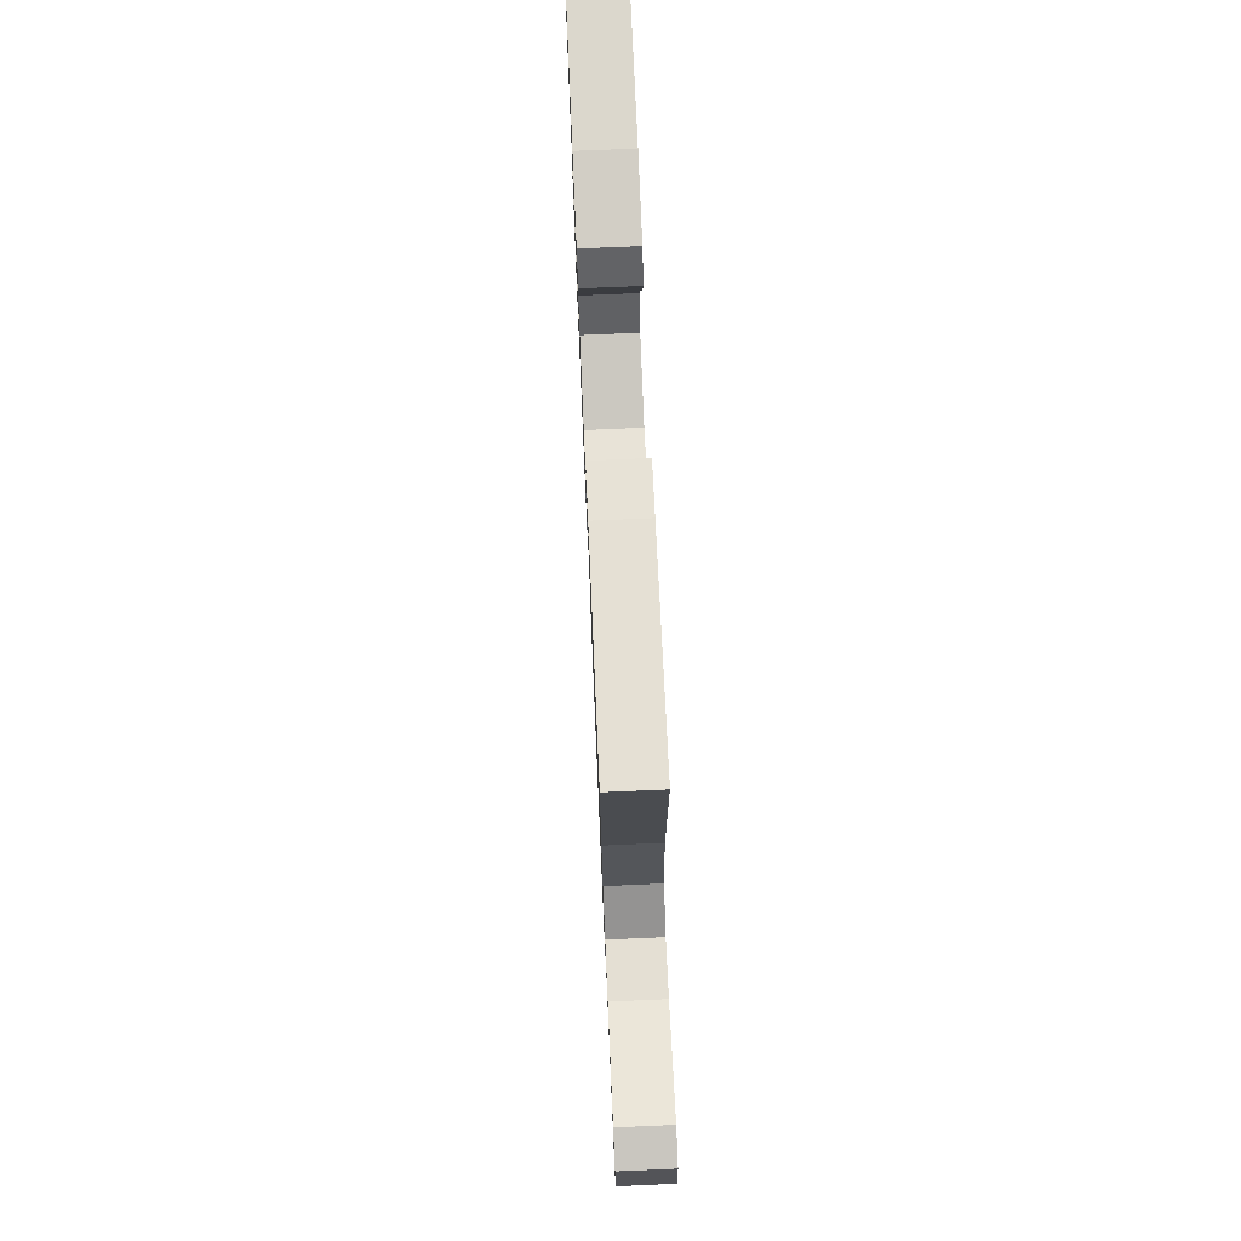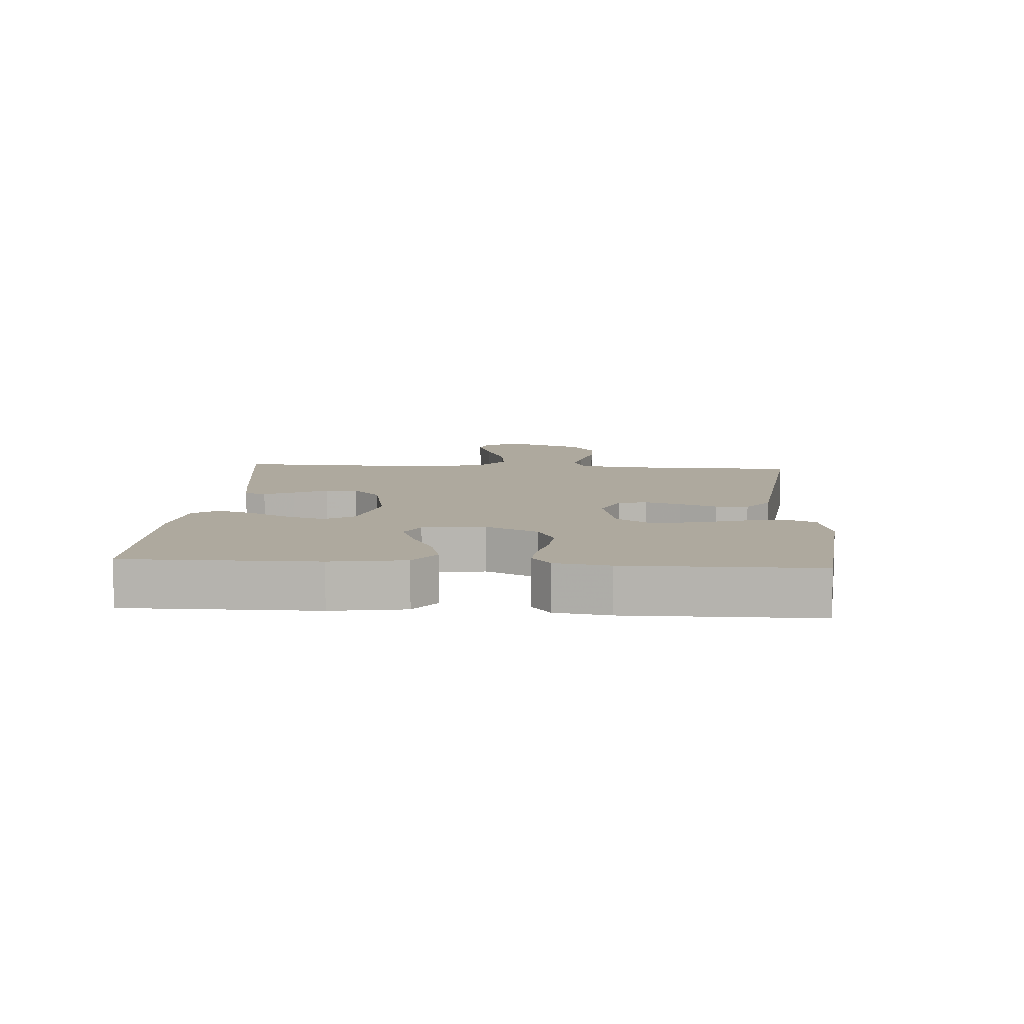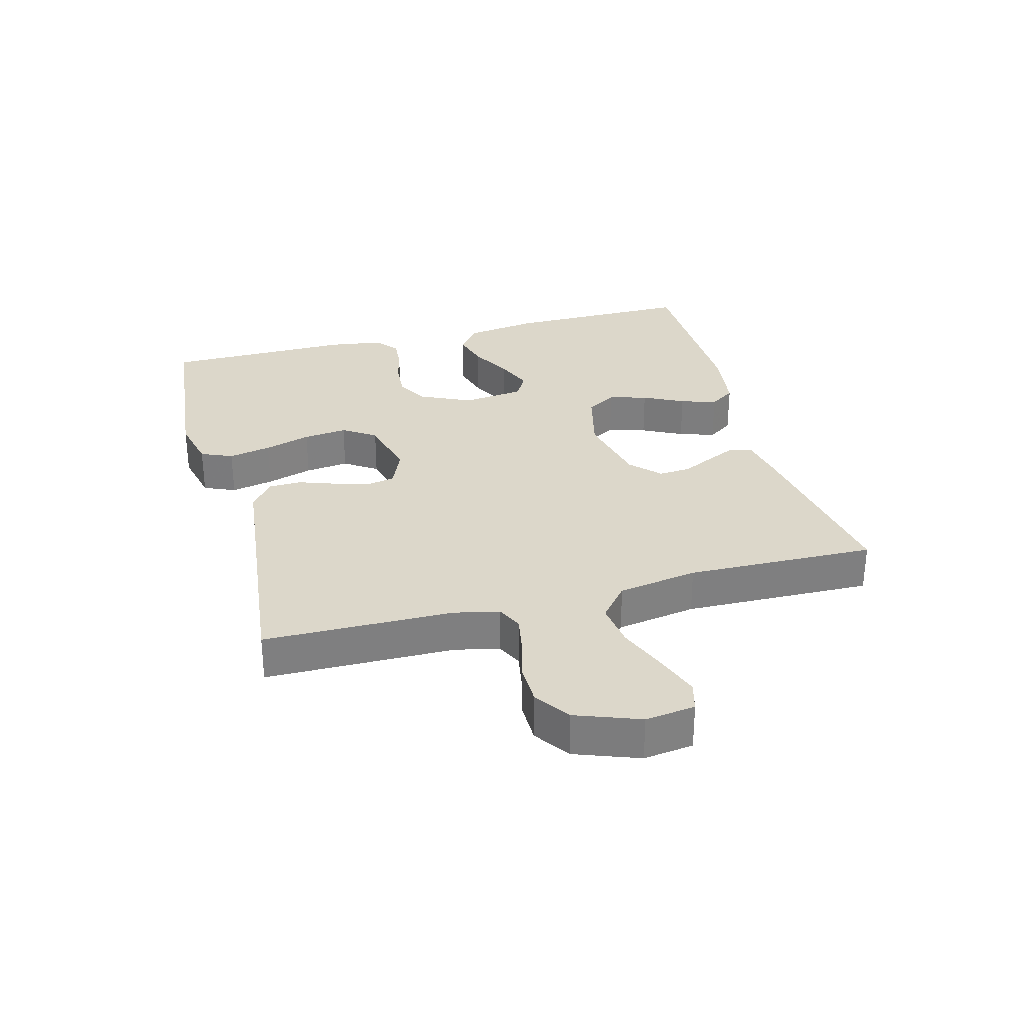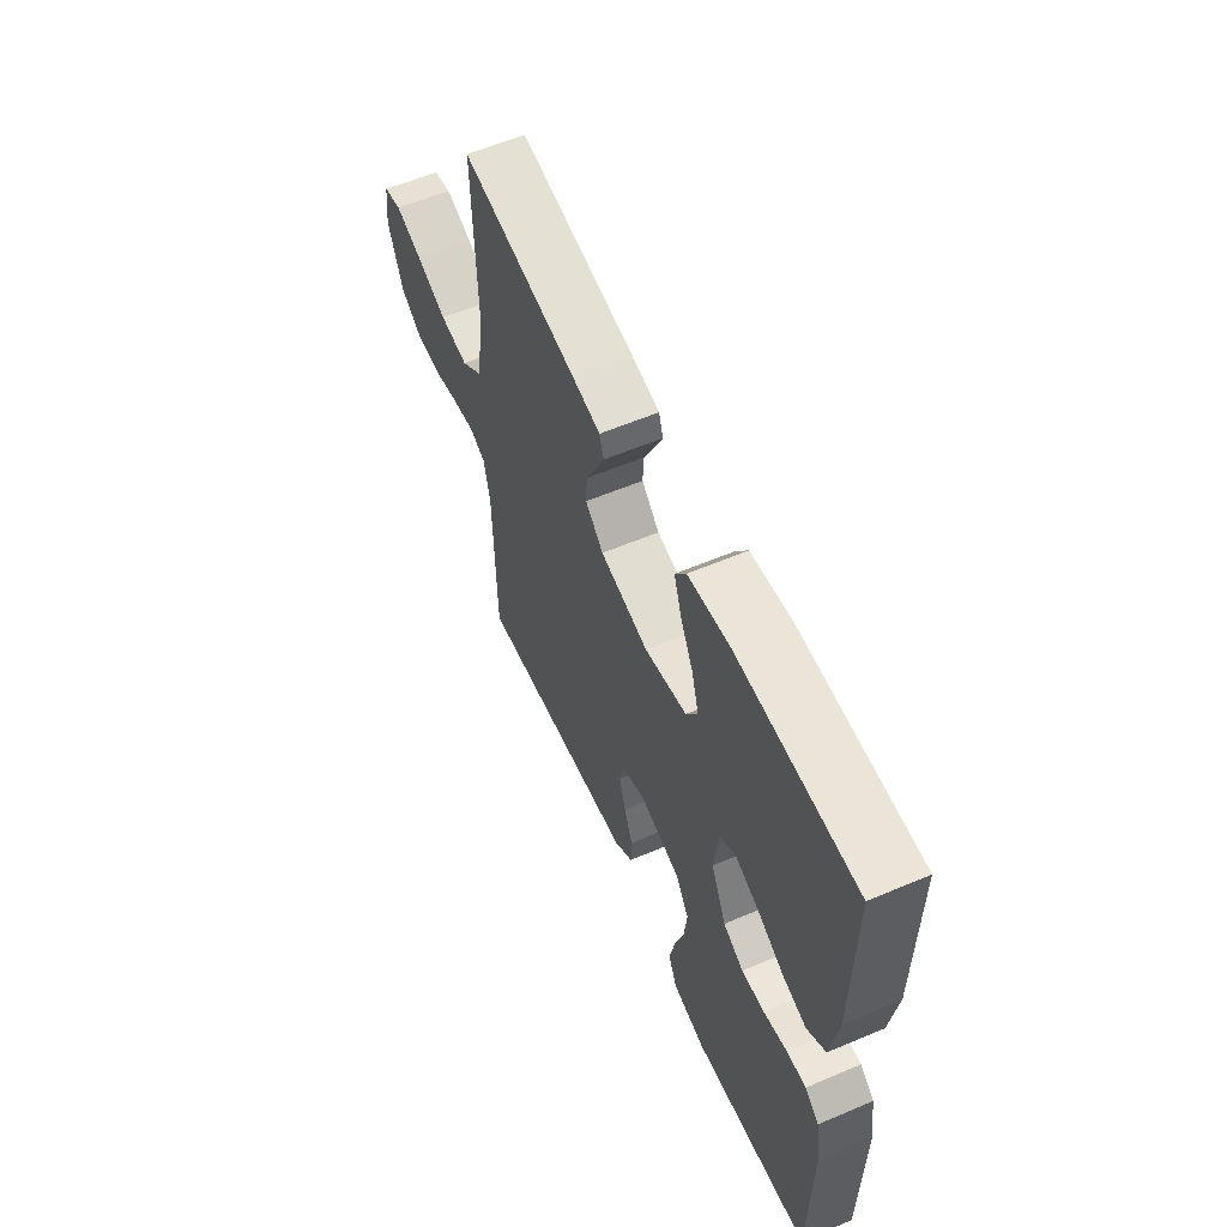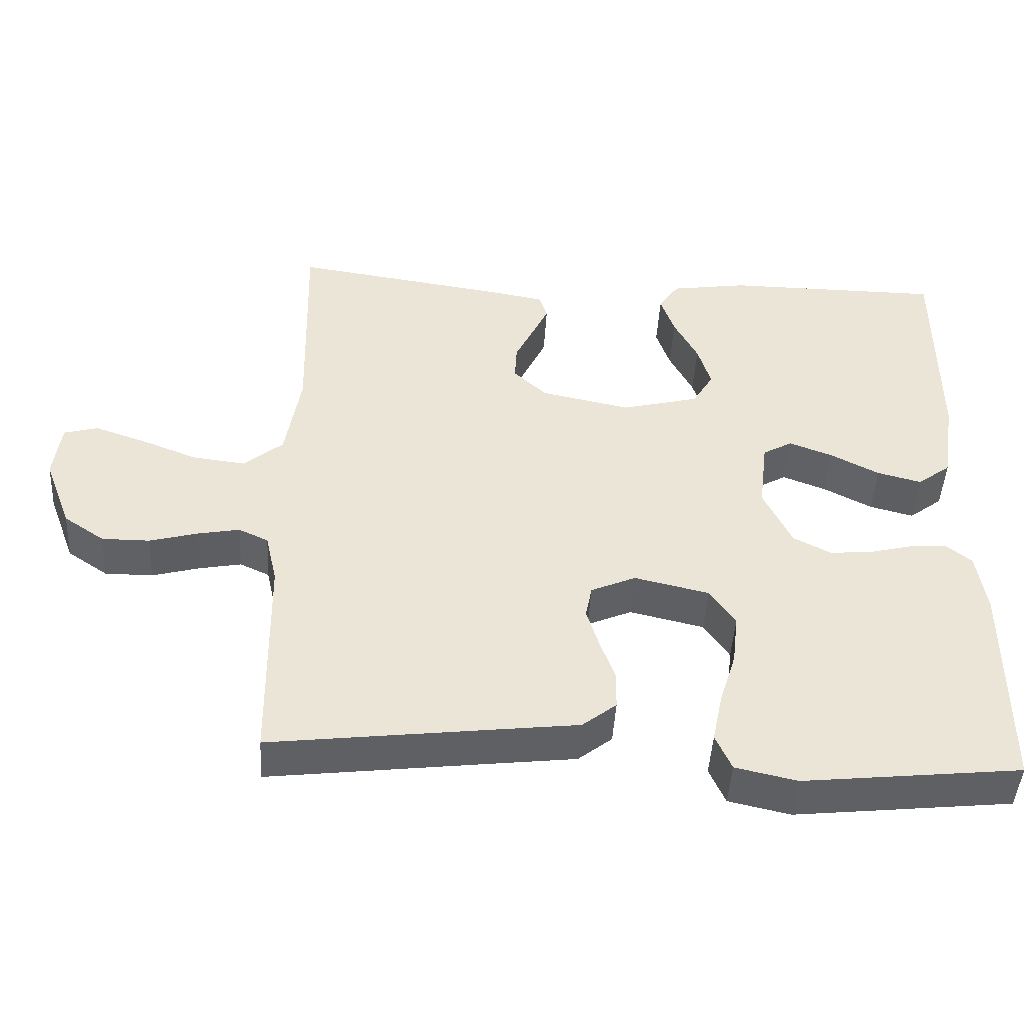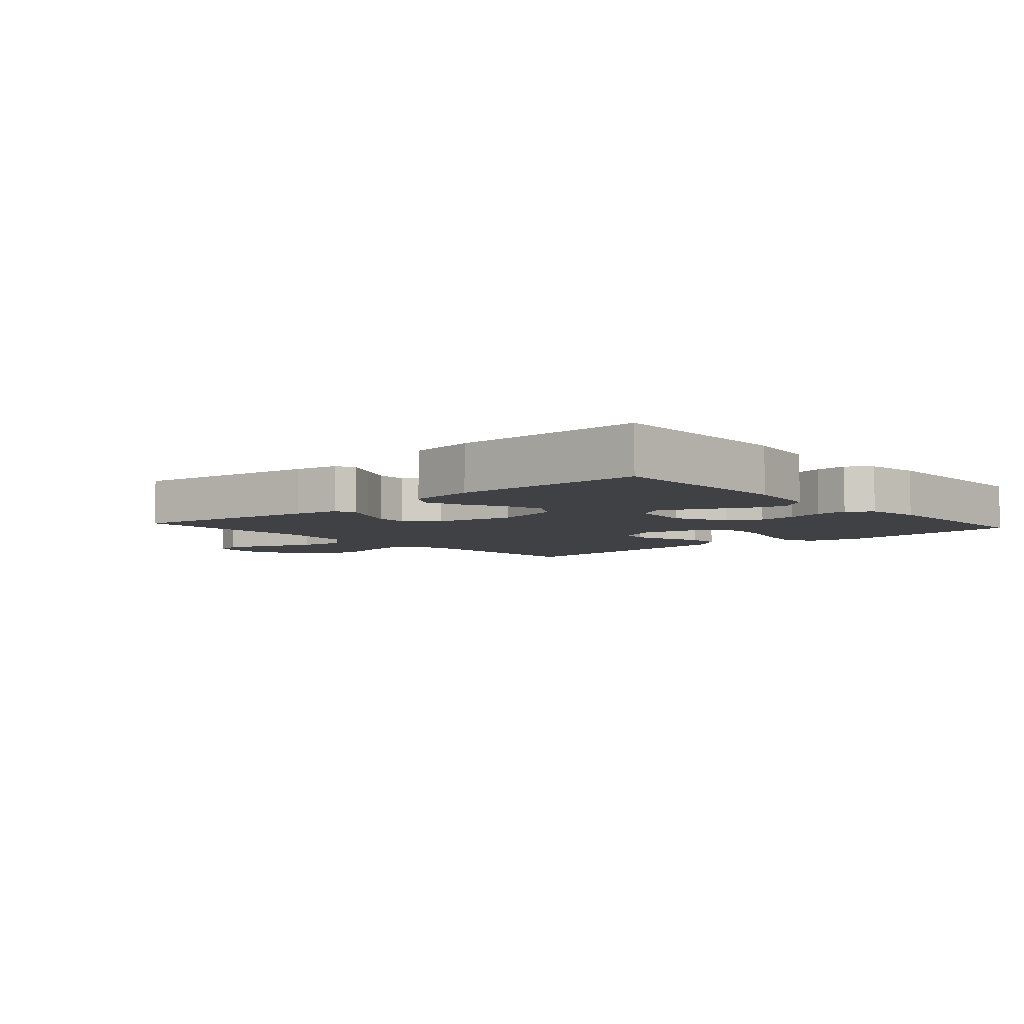
<metadata>
{"format":"obj","ext":"obj","renderer":"f3d","projection":"perspective","resolution":1024,"background":"white","views":[{"elev":73.6,"azim":-92.5,"up":"+Z"},{"elev":9.1,"azim":93.9,"up":"+Y"},{"elev":30.4,"azim":-105.2,"up":"+Y"},{"elev":58.7,"azim":66.4,"up":"+Z"},{"elev":-46.0,"azim":-3.2,"up":"+Z"},{"elev":-5.6,"azim":41.7,"up":"+Y"}]}
</metadata>
<code>
v -0.5 0.07 -0.5
v -0.504 0.07 -0.2
v -0.52 0.07 -0.129
v -0.561 0.07 -0.11
v -0.619 0.07 -0.121
v -0.685 0.07 -0.139
v -0.751 0.07 -0.139
v -0.807 0.07 -0.101
v -0.845 0.07 0
v -0.835 0.07 0.079
v -0.788 0.07 0.092
v -0.719 0.07 0.068
v -0.64 0.07 0.037
v -0.567 0.07 0.028
v -0.513 0.07 0.073
v -0.492 0.07 0.2
v -0.5 0.07 0.5
v -0.2 0.07 0.455
v -0.129 0.07 0.442
v -0.118 0.07 0.408
v -0.14 0.07 0.361
v -0.166 0.07 0.308
v -0.169 0.07 0.257
v -0.123 0.07 0.214
v 0 0.07 0.188
v 0.107 0.07 0.215
v 0.136 0.07 0.263
v 0.118 0.07 0.324
v 0.085 0.07 0.388
v 0.066 0.07 0.445
v 0.094 0.07 0.486
v 0.2 0.07 0.502
v 0.5 0.07 0.5
v 0.499 0.07 0.2
v 0.481 0.07 0.083
v 0.435 0.07 0.048
v 0.374 0.07 0.064
v 0.307 0.07 0.099
v 0.247 0.07 0.122
v 0.206 0.07 0.099
v 0.194 0.07 0
v 0.233 0.07 -0.082
v 0.285 0.07 -0.109
v 0.344 0.07 -0.104
v 0.403 0.07 -0.089
v 0.453 0.07 -0.085
v 0.489 0.07 -0.114
v 0.502 0.07 -0.2
v 0.5 0.07 -0.5
v 0.2 0.07 -0.532
v 0.115 0.07 -0.513
v 0.093 0.07 -0.463
v 0.107 0.07 -0.395
v 0.13 0.07 -0.321
v 0.138 0.07 -0.251
v 0.103 0.07 -0.199
v 0 0.07 -0.175
v -0.062 0.07 -0.202
v -0.071 0.07 -0.247
v -0.054 0.07 -0.303
v -0.033 0.07 -0.361
v -0.034 0.07 -0.413
v -0.081 0.07 -0.45
v -0.2 0.07 -0.464
v -0.5 0 -0.5
v -0.504 0 -0.2
v -0.52 0 -0.129
v -0.561 0 -0.11
v -0.619 0 -0.121
v -0.685 0 -0.139
v -0.751 0 -0.139
v -0.807 0 -0.101
v -0.845 0 0
v -0.835 0 0.079
v -0.788 0 0.092
v -0.719 0 0.068
v -0.64 0 0.037
v -0.567 0 0.028
v -0.513 0 0.073
v -0.492 0 0.2
v -0.5 0 0.5
v -0.2 0 0.455
v -0.129 0 0.442
v -0.118 0 0.408
v -0.14 0 0.361
v -0.166 0 0.308
v -0.169 0 0.257
v -0.123 0 0.214
v 0 0 0.188
v 0.107 0 0.215
v 0.136 0 0.263
v 0.118 0 0.324
v 0.085 0 0.388
v 0.066 0 0.445
v 0.094 0 0.486
v 0.2 0 0.502
v 0.5 0 0.5
v 0.499 0 0.2
v 0.481 0 0.083
v 0.435 0 0.048
v 0.374 0 0.064
v 0.307 0 0.099
v 0.247 0 0.122
v 0.206 0 0.099
v 0.194 0 0
v 0.233 0 -0.082
v 0.285 0 -0.109
v 0.344 0 -0.104
v 0.403 0 -0.089
v 0.453 0 -0.085
v 0.489 0 -0.114
v 0.502 0 -0.2
v 0.5 0 -0.5
v 0.2 0 -0.532
v 0.115 0 -0.513
v 0.093 0 -0.463
v 0.107 0 -0.395
v 0.13 0 -0.321
v 0.138 0 -0.251
v 0.103 0 -0.199
v 0 0 -0.175
v -0.062 0 -0.202
v -0.071 0 -0.247
v -0.054 0 -0.303
v -0.033 0 -0.361
v -0.034 0 -0.413
v -0.081 0 -0.45
v -0.2 0 -0.464
f 61 62 63 64
f 60 61 64 1
f 59 60 1 2
f 58 59 2 3
f 57 58 3 4
f 51 52 53 54
f 51 54 55
f 50 51 55
f 49 50 55
f 48 49 55 56
f 44 45 46 47
f 43 44 47 48
f 35 36 37 38
f 35 38 39
f 34 35 39
f 33 34 39
f 32 33 39 40
f 28 29 30 31
f 27 28 31 32
f 19 20 21 22
f 17 18 19 22
f 16 17 22 23
f 15 16 23 24
f 10 11 12 13
f 8 9 10 13
f 8 13 14
f 5 6 7 8
f 4 5 8 14
f 57 4 14 15
f 43 48 56 57
f 42 43 57 15
f 27 32 40 41
f 26 27 41
f 25 26 41
f 25 41 42
f 15 24 25 42
f 128 127 126 125
f 65 128 125 124
f 66 65 124 123
f 67 66 123 122
f 68 67 122 121
f 118 117 116 115
f 119 118 115
f 119 115 114
f 119 114 113
f 120 119 113 112
f 111 110 109 108
f 112 111 108 107
f 102 101 100 99
f 103 102 99
f 103 99 98
f 103 98 97
f 104 103 97 96
f 95 94 93 92
f 96 95 92 91
f 86 85 84 83
f 86 83 82 81
f 87 86 81 80
f 88 87 80 79
f 77 76 75 74
f 77 74 73 72
f 78 77 72
f 72 71 70 69
f 78 72 69 68
f 79 78 68 121
f 121 120 112 107
f 79 121 107 106
f 105 104 96 91
f 105 91 90
f 105 90 89
f 106 105 89
f 106 89 88 79
f 1 65 66 2
f 2 66 67 3
f 3 67 68 4
f 4 68 69 5
f 5 69 70 6
f 6 70 71 7
f 7 71 72 8
f 8 72 73 9
f 9 73 74 10
f 10 74 75 11
f 11 75 76 12
f 12 76 77 13
f 13 77 78 14
f 14 78 79 15
f 15 79 80 16
f 16 80 81 17
f 17 81 82 18
f 18 82 83 19
f 19 83 84 20
f 20 84 85 21
f 21 85 86 22
f 22 86 87 23
f 23 87 88 24
f 24 88 89 25
f 25 89 90 26
f 26 90 91 27
f 27 91 92 28
f 28 92 93 29
f 29 93 94 30
f 30 94 95 31
f 31 95 96 32
f 32 96 97 33
f 33 97 98 34
f 34 98 99 35
f 35 99 100 36
f 36 100 101 37
f 37 101 102 38
f 38 102 103 39
f 39 103 104 40
f 40 104 105 41
f 41 105 106 42
f 42 106 107 43
f 43 107 108 44
f 44 108 109 45
f 45 109 110 46
f 46 110 111 47
f 47 111 112 48
f 48 112 113 49
f 49 113 114 50
f 50 114 115 51
f 51 115 116 52
f 52 116 117 53
f 53 117 118 54
f 54 118 119 55
f 55 119 120 56
f 56 120 121 57
f 57 121 122 58
f 58 122 123 59
f 59 123 124 60
f 60 124 125 61
f 61 125 126 62
f 62 126 127 63
f 63 127 128 64
f 64 128 65 1

</code>
